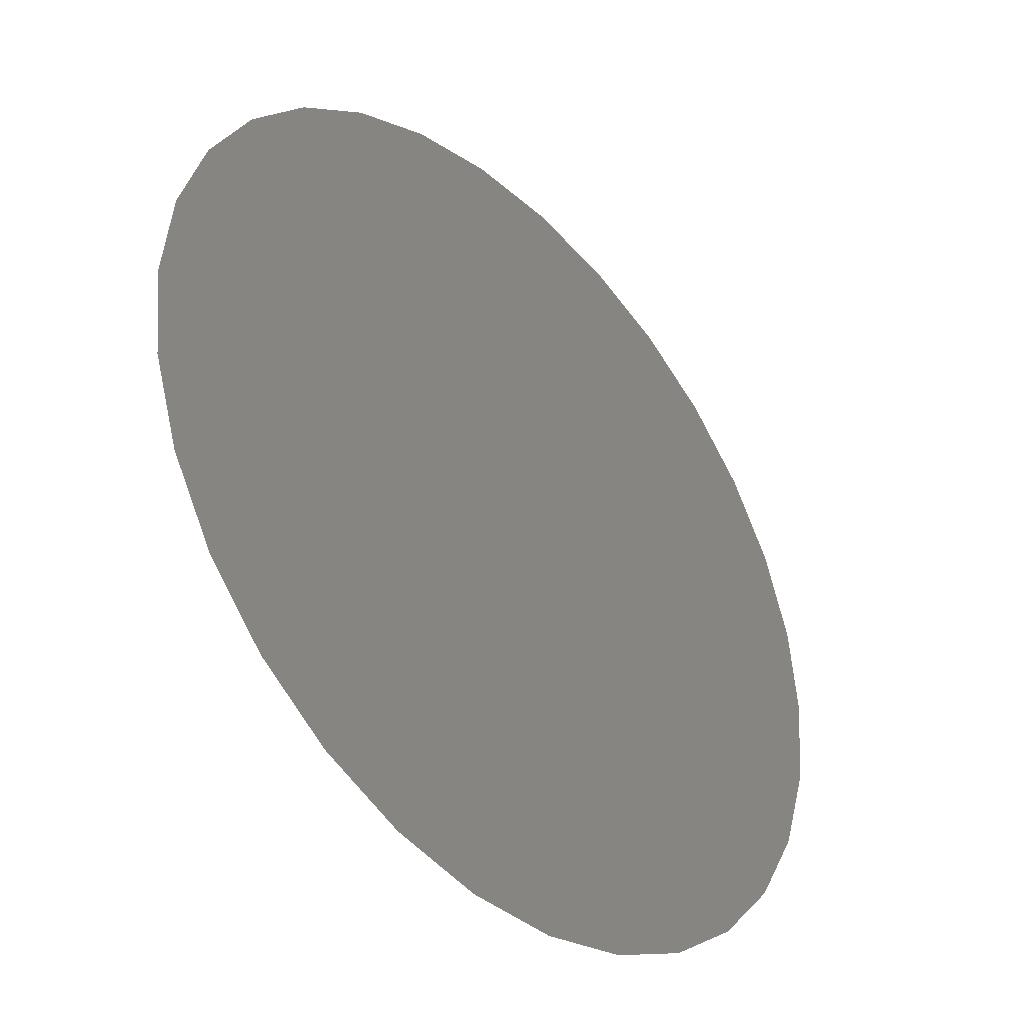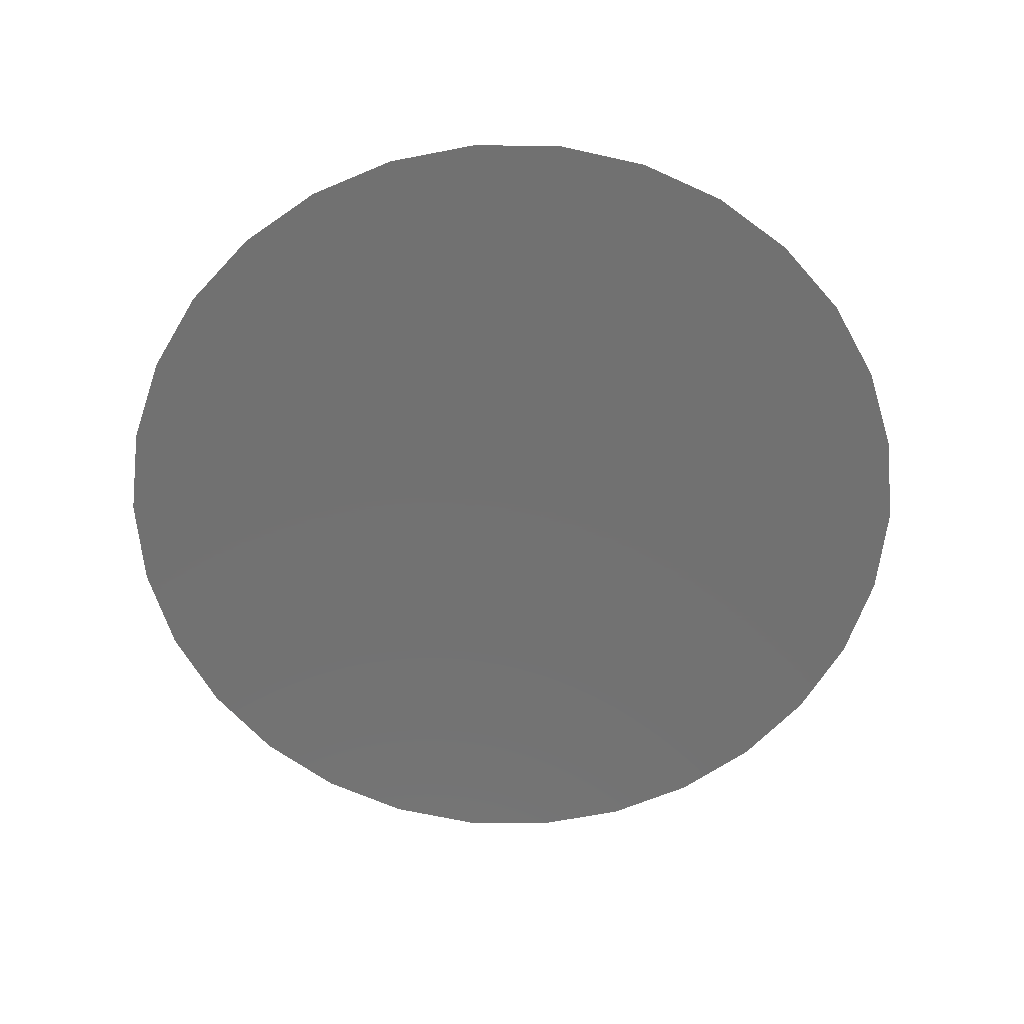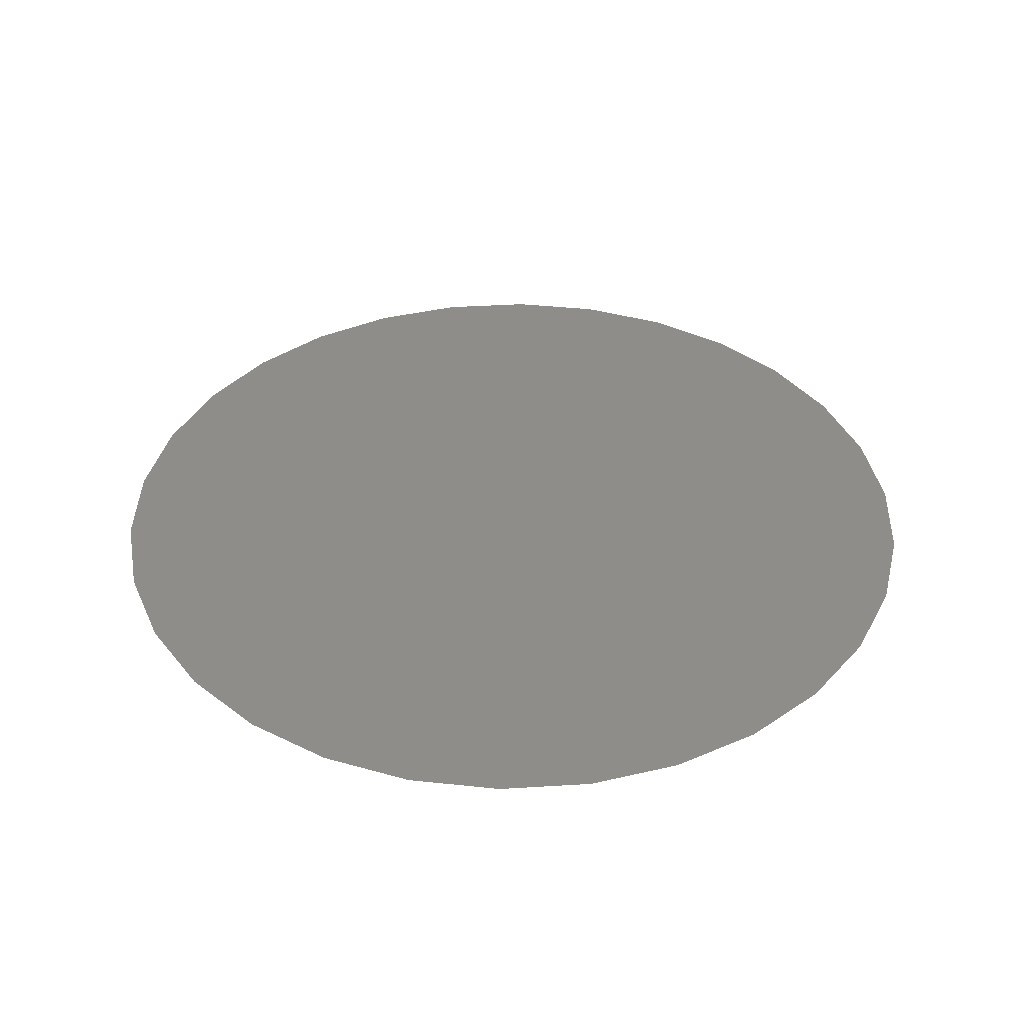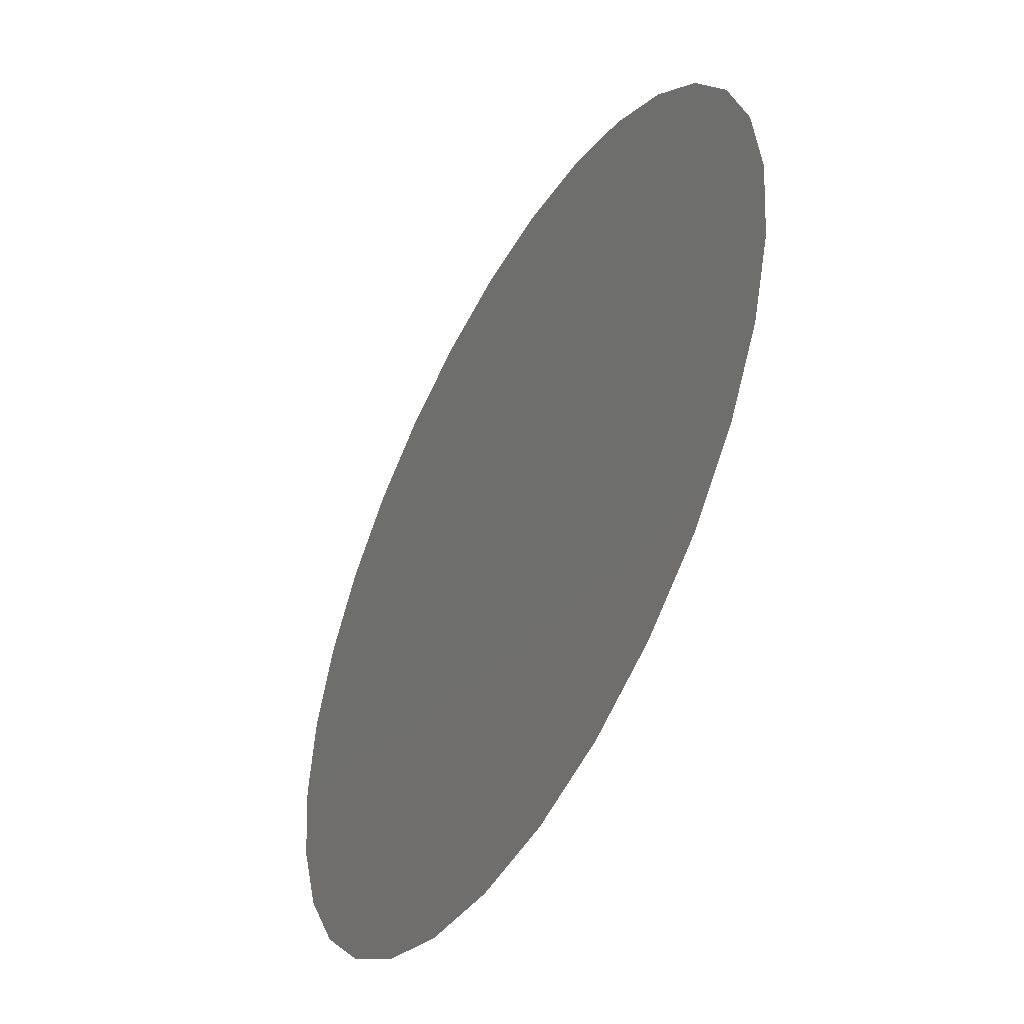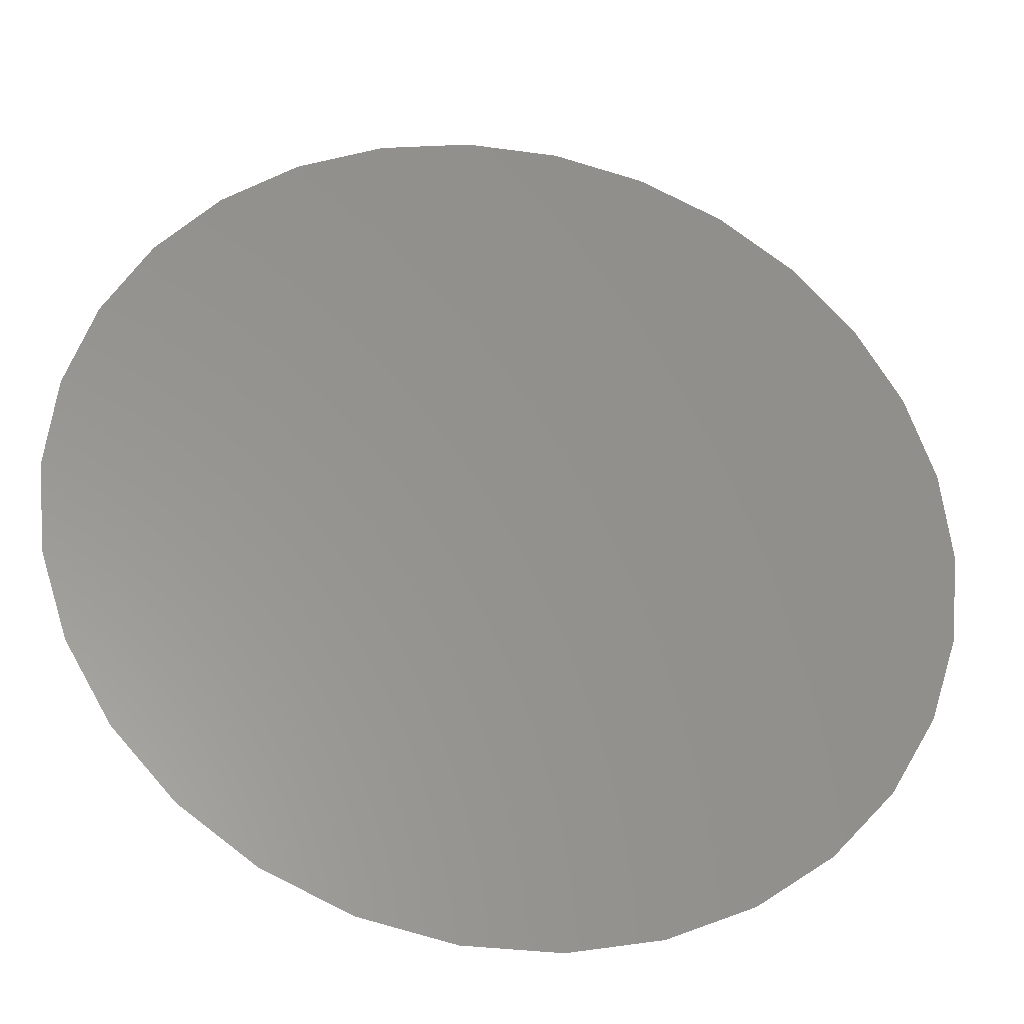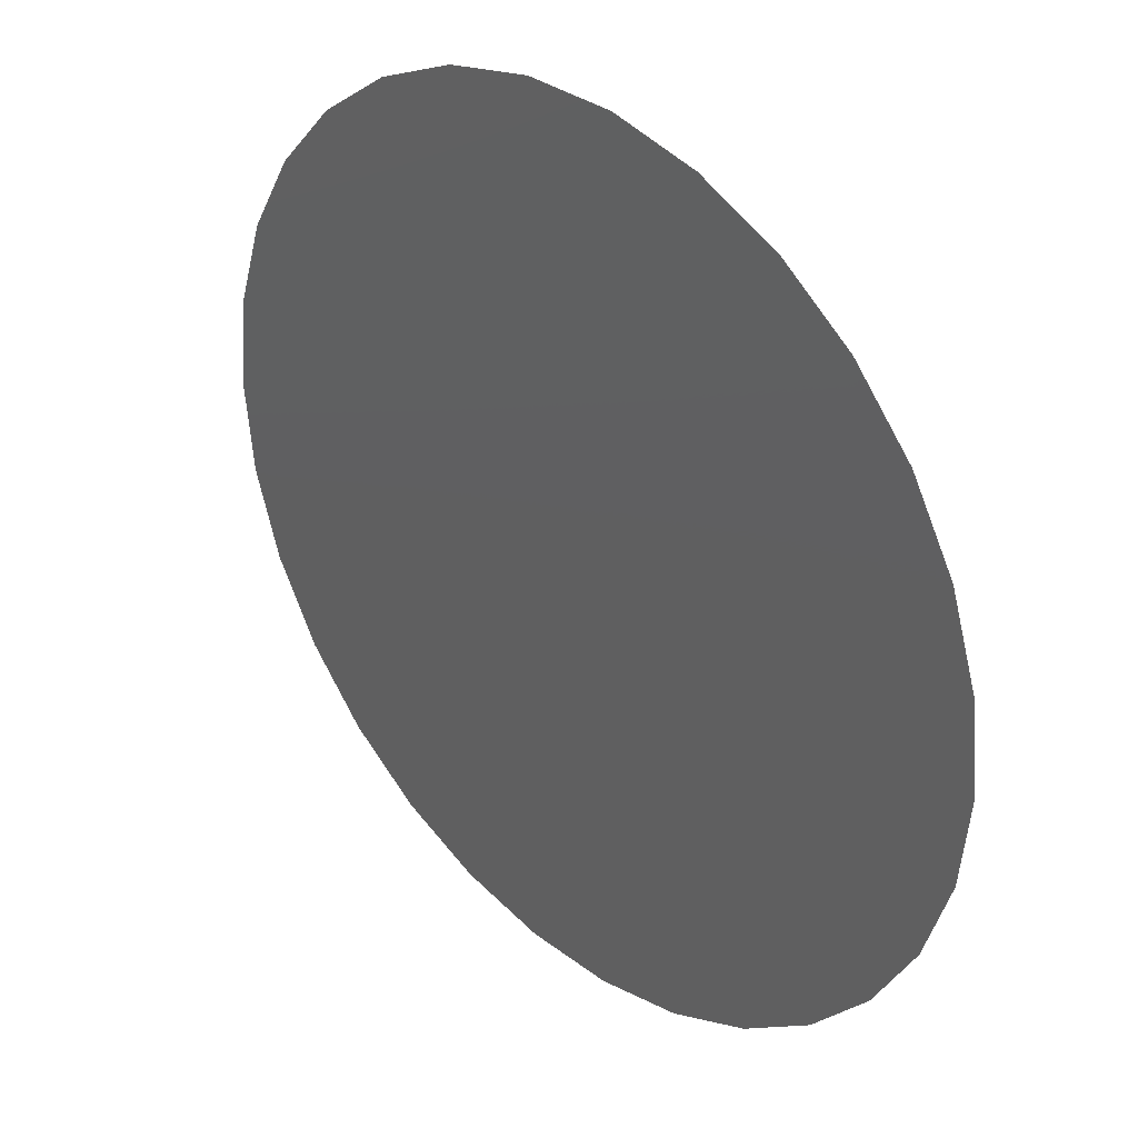
<metadata>
{"format":"stl","ext":"stl","renderer":"f3d","projection":"perspective","resolution":1024,"background":"white","views":[{"elev":-39.7,"azim":132.9,"up":"+Y"},{"elev":-63.4,"azim":-156.8,"up":"+Z"},{"elev":38.9,"azim":151.6,"up":"+Z"},{"elev":-49.6,"azim":61.0,"up":"+Y"},{"elev":-31.2,"azim":-11.3,"up":"+Y"},{"elev":33.8,"azim":45.7,"up":"+Y"}]}
</metadata>
<code>
# stl→obj: 30 verts, 28 faces
v 97.81 20.79 100
v 97.81 -20.79 100
v 100 0 100
v 91.35 40.67 100
v 91.35 -40.67 100
v 80.9 58.78 100
v 80.9 -58.78 100
v 66.91 74.31 100
v 66.91 -74.31 100
v 50 86.6 100
v 50 -86.6 100
v 30.9 95.11 100
v 30.9 -95.11 100
v 10.45 99.45 100
v 10.45 -99.45 100
v -10.45 99.45 100
v -10.45 -99.45 100
v -30.9 95.11 100
v -30.9 -95.11 100
v -50 86.6 100
v -50 -86.6 100
v -66.91 74.31 100
v -66.91 -74.31 100
v -80.9 58.78 100
v -80.9 -58.78 100
v -91.35 40.67 100
v -91.35 -40.67 100
v -97.81 20.79 100
v -97.81 -20.79 100
v -100 0 100
f 1 2 3
f 4 2 1
f 4 5 2
f 6 5 4
f 6 7 5
f 8 7 6
f 8 9 7
f 10 9 8
f 10 11 9
f 12 11 10
f 12 13 11
f 14 13 12
f 14 15 13
f 16 15 14
f 16 17 15
f 18 17 16
f 18 19 17
f 20 19 18
f 20 21 19
f 22 21 20
f 22 23 21
f 24 23 22
f 24 25 23
f 26 25 24
f 26 27 25
f 28 27 26
f 28 29 27
f 29 28 30

</code>
